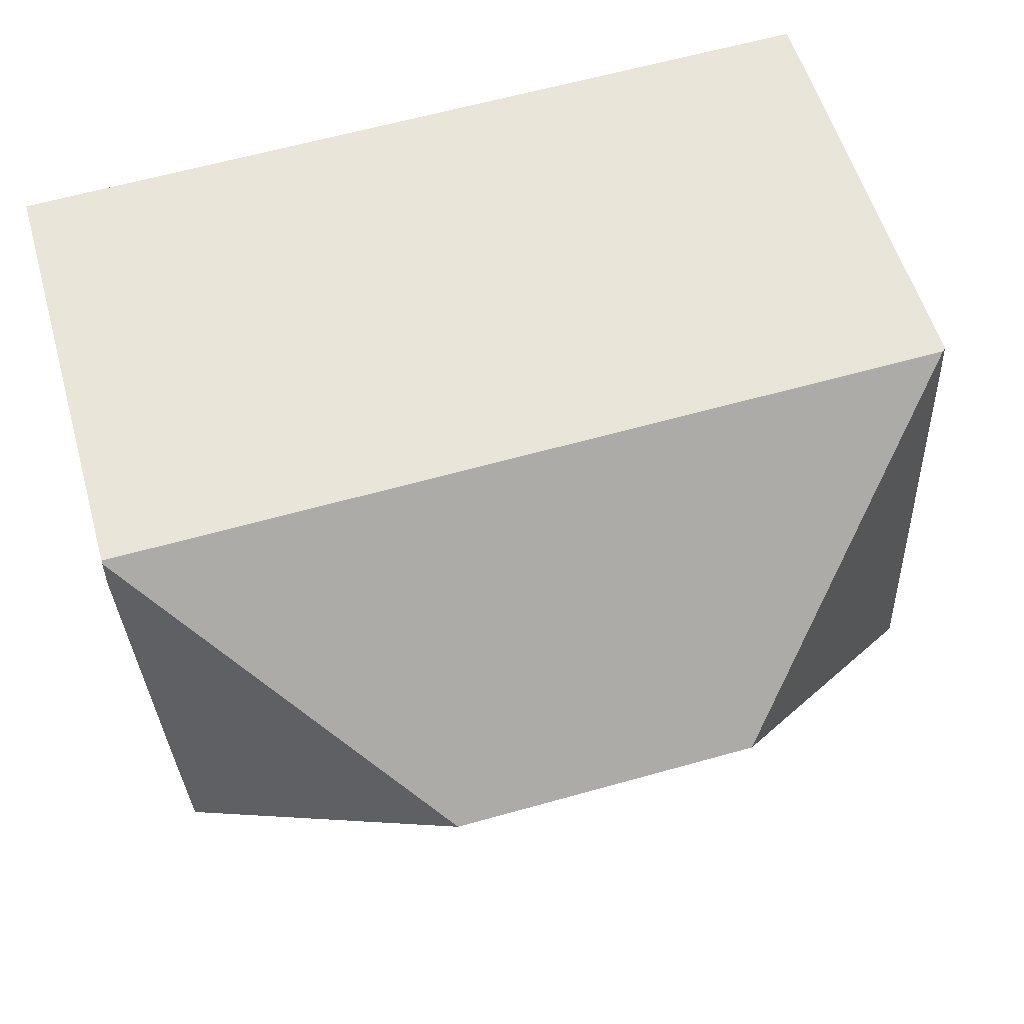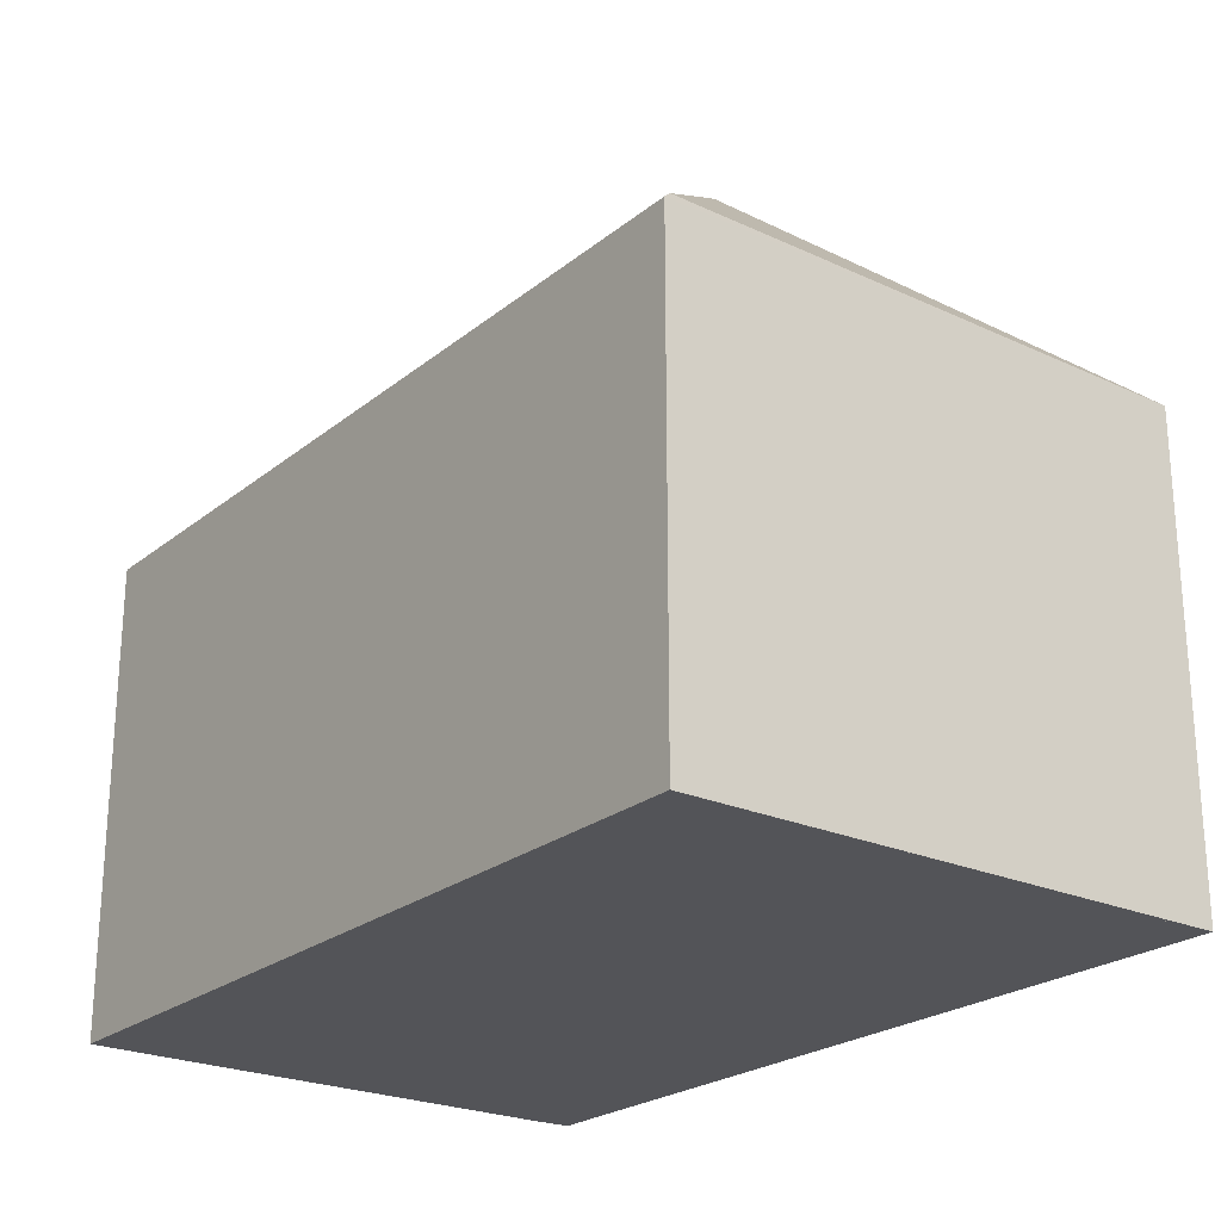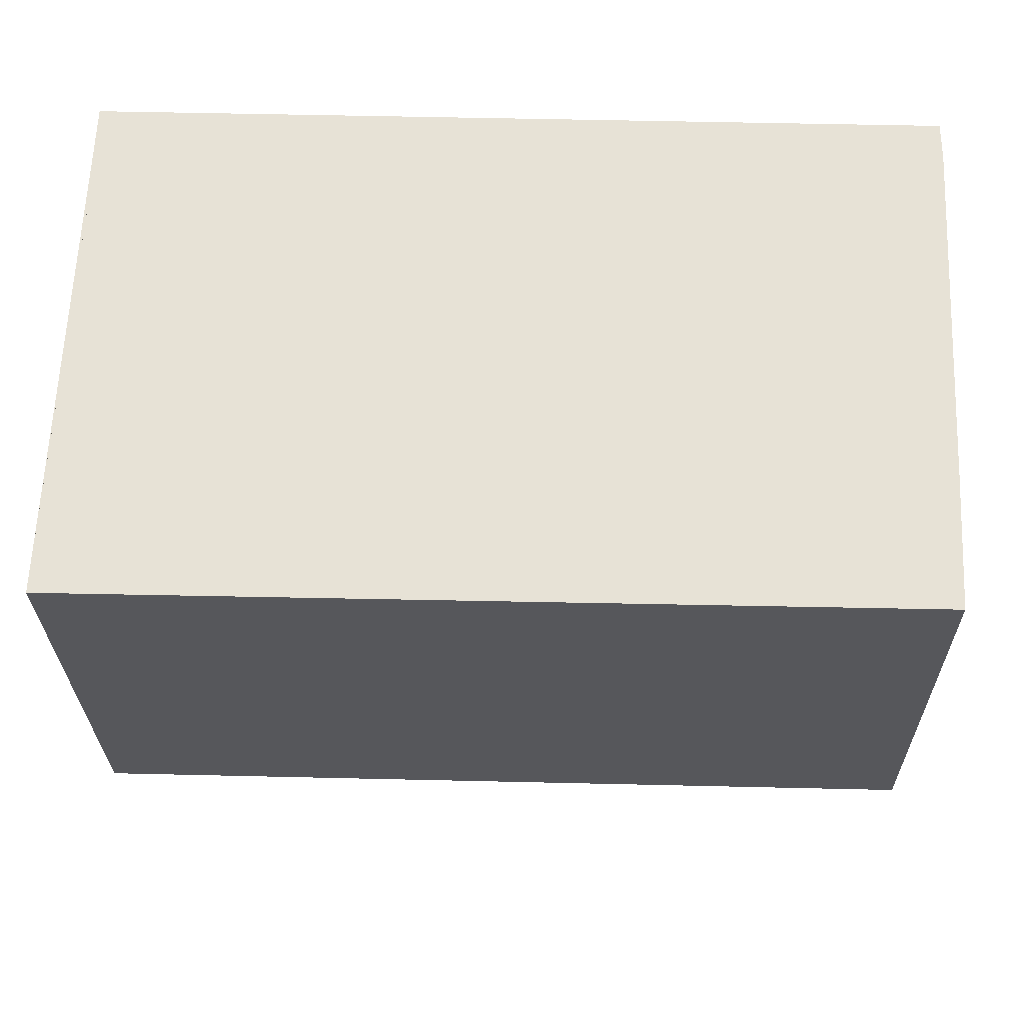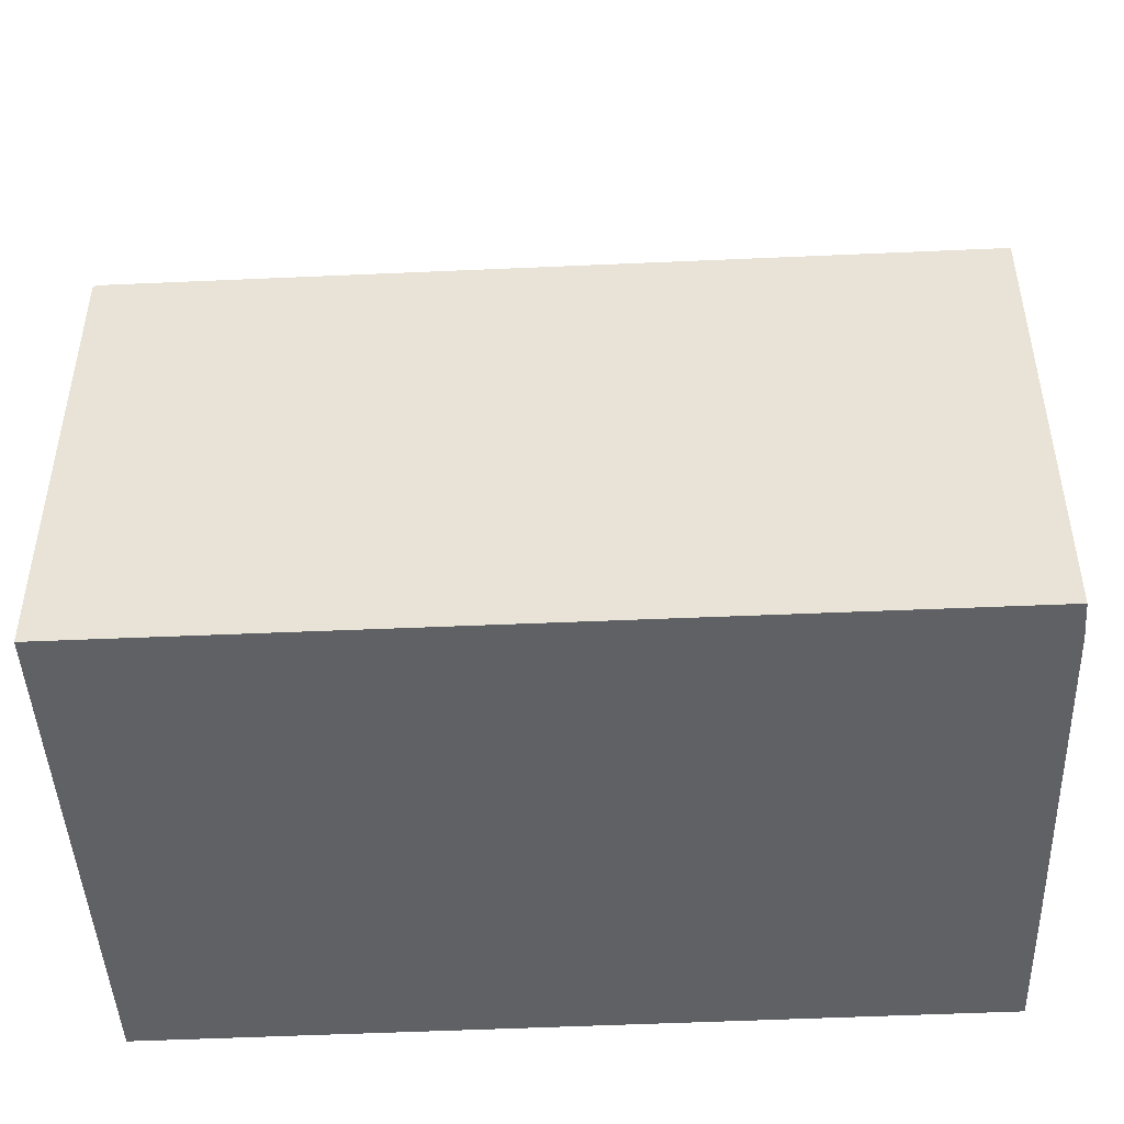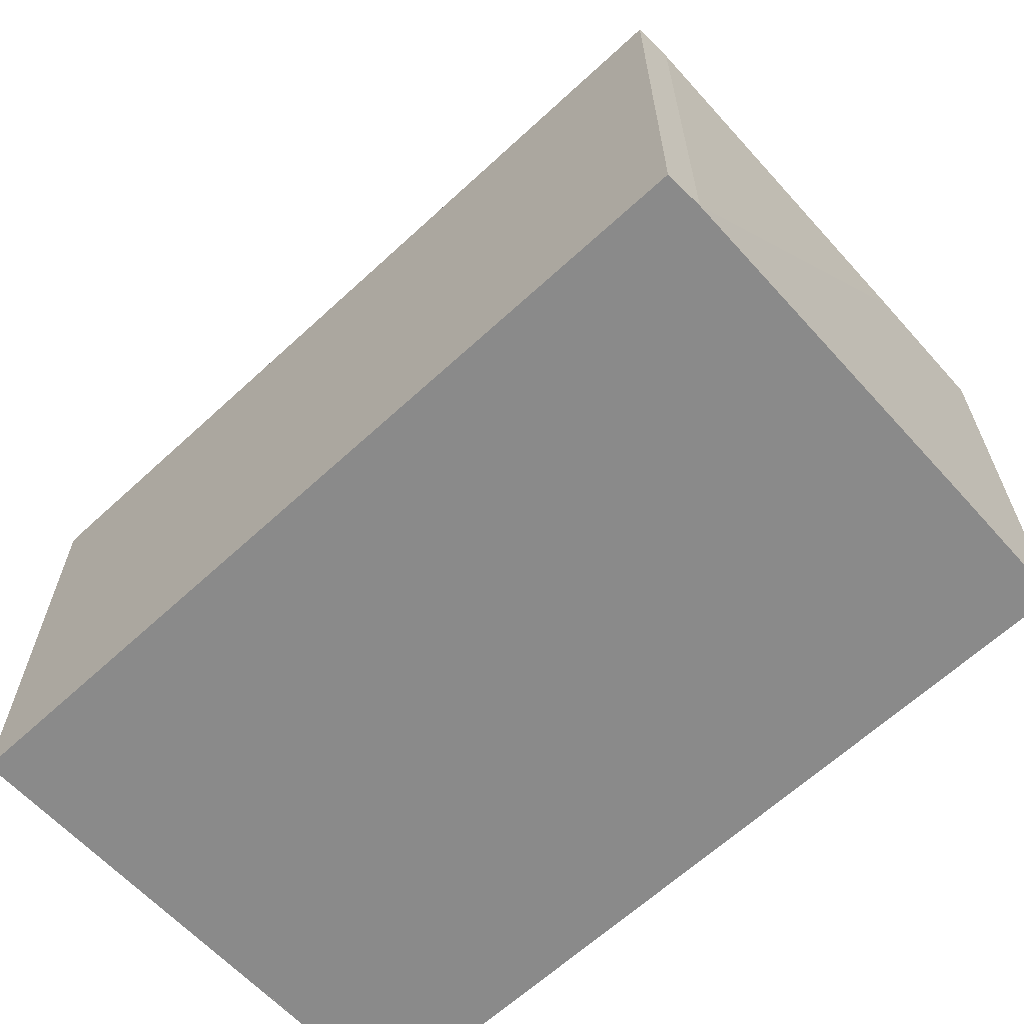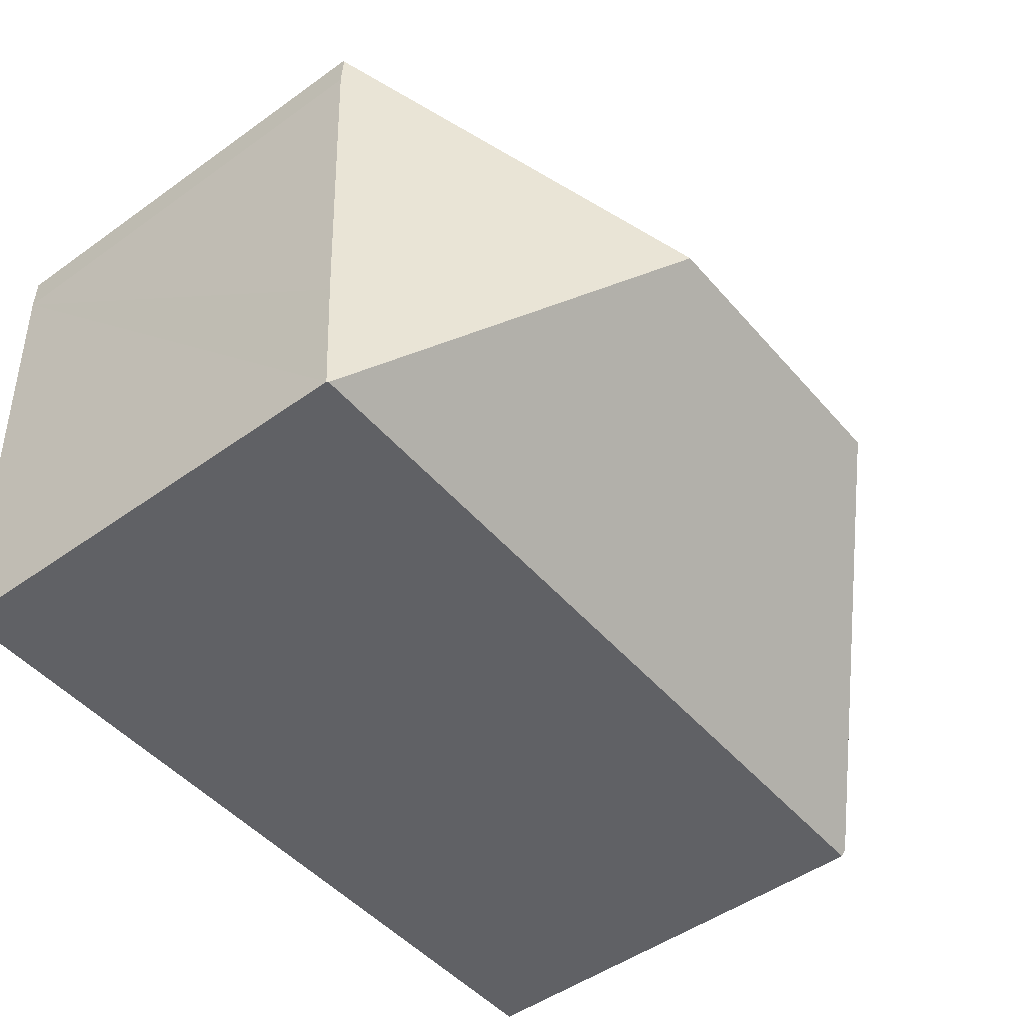
<metadata>
{"format":"obj","ext":"obj","renderer":"f3d","projection":"perspective","resolution":1024,"background":"white","views":[{"elev":55.7,"azim":164.2,"up":"+Z"},{"elev":-23.4,"azim":-125.3,"up":"+Y"},{"elev":-27.3,"azim":0.7,"up":"+Z"},{"elev":-46.2,"azim":4.7,"up":"+Y"},{"elev":-63.4,"azim":44.8,"up":"+Y"},{"elev":-49.3,"azim":128.4,"up":"+Z"}]}
</metadata>
<code>
v  0.004 8.912 0.104
v  16.11 8.899 -0.413
v  0 8.822 5.402e-16
v  5.335 13.32 5.023
v  11.26 13.32 4.838
v  0.384 8.806 10.32
v  0.449 8.861 10.32
v  16.61 8.901 9.769
v  16.61 8.861 9.815
v  16.61 8.867 9.075
v  16.28 8.861 2.153
v  16.14 8.873 -0.414
v  0 0 0
v  0.384 -6.319e-16 10.32
v  0.004 -6.368e-18 0.104
v  16.61 -6.01e-16 9.815
v  0.449 -6.318e-16 10.32
v  16.61 -5.557e-16 9.075
v  16.61 -5.982e-16 9.769
v  16.14 2.535e-17 -0.414
v  16.28 -1.318e-16 2.153
v  16.11 2.529e-17 -0.413
g defaultobject
f 1 2 3
f 2 1 4
f 2 4 5
f 4 1 6
f 4 6 7
f 8 7 9
f 7 8 5
f 7 5 4
f 10 5 8
f 5 10 11
f 5 11 12
f 5 12 2
f 3 6 1
f 6 3 13
f 6 13 14
f 14 13 15
f 6 9 7
f 9 6 14
f 9 14 16
f 16 14 17
f 9 10 8
f 10 9 18
f 18 9 16
f 18 16 19
f 18 11 10
f 11 18 12
f 12 18 20
f 20 18 21
f 12 3 2
f 3 12 13
f 13 12 22
f 22 12 20
f 17 14 15
f 17 19 16
f 19 17 18
f 18 17 21
f 21 17 20
f 20 17 22
f 22 17 13

</code>
